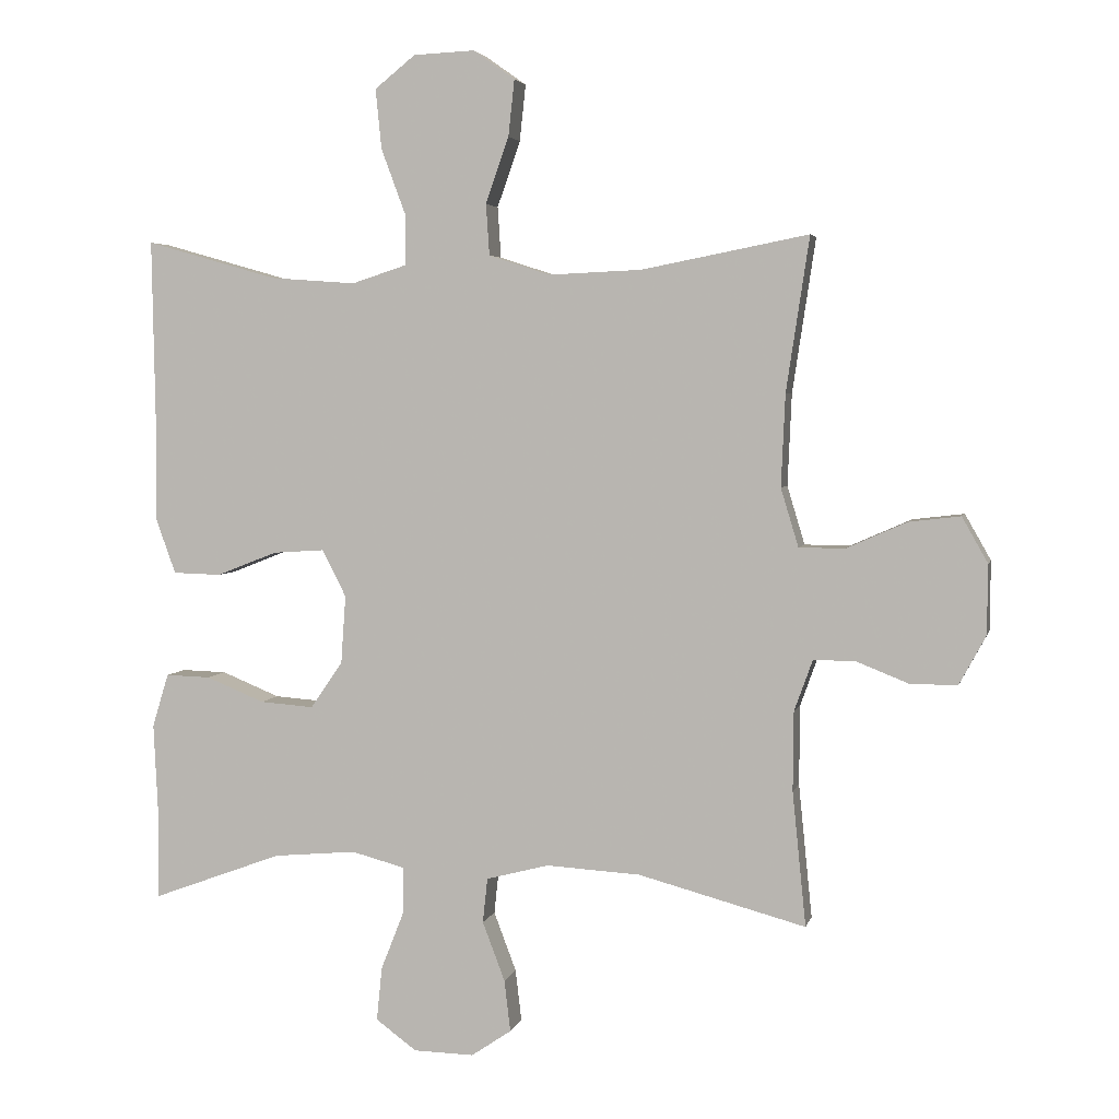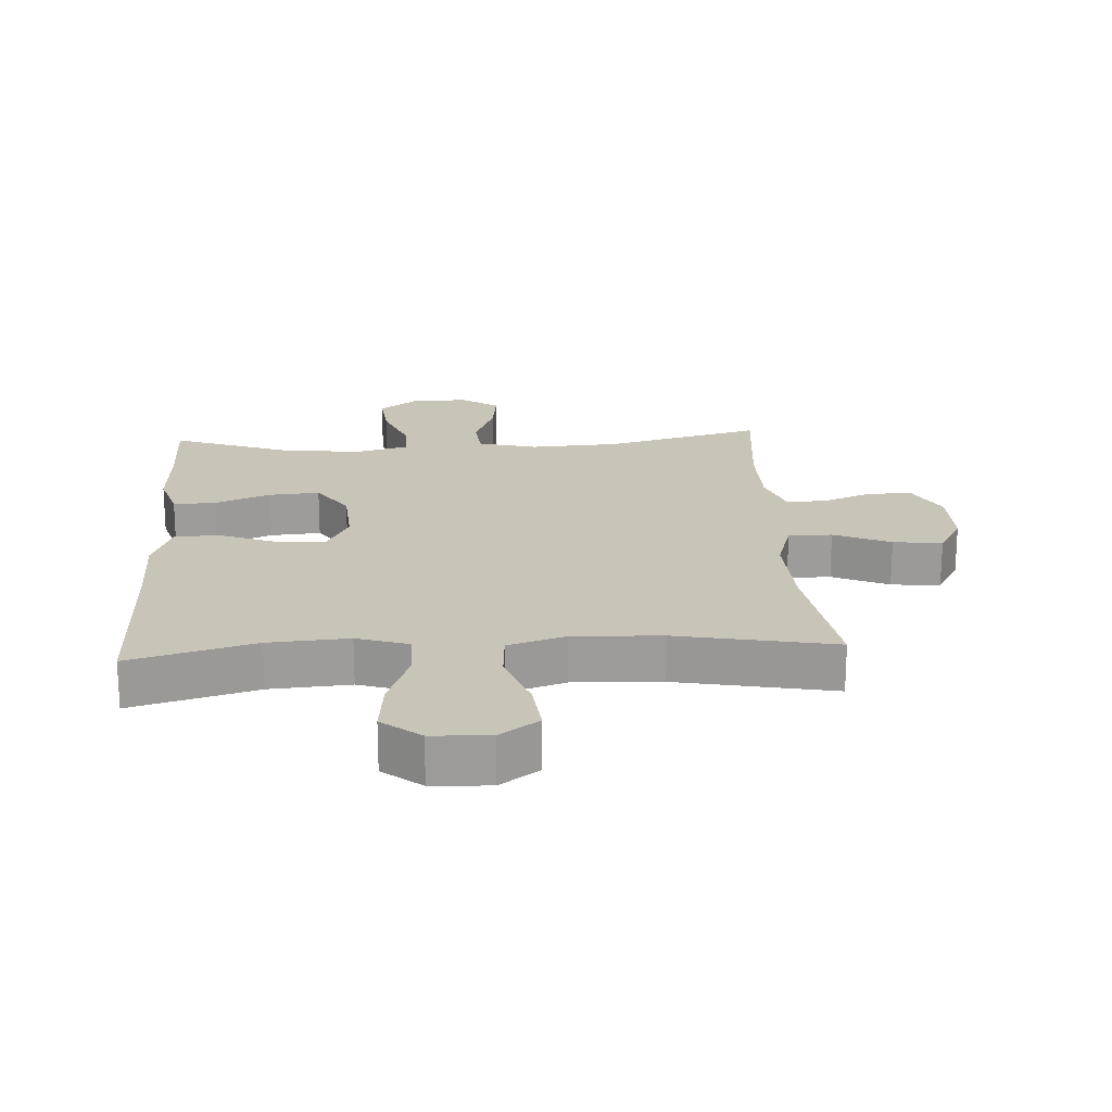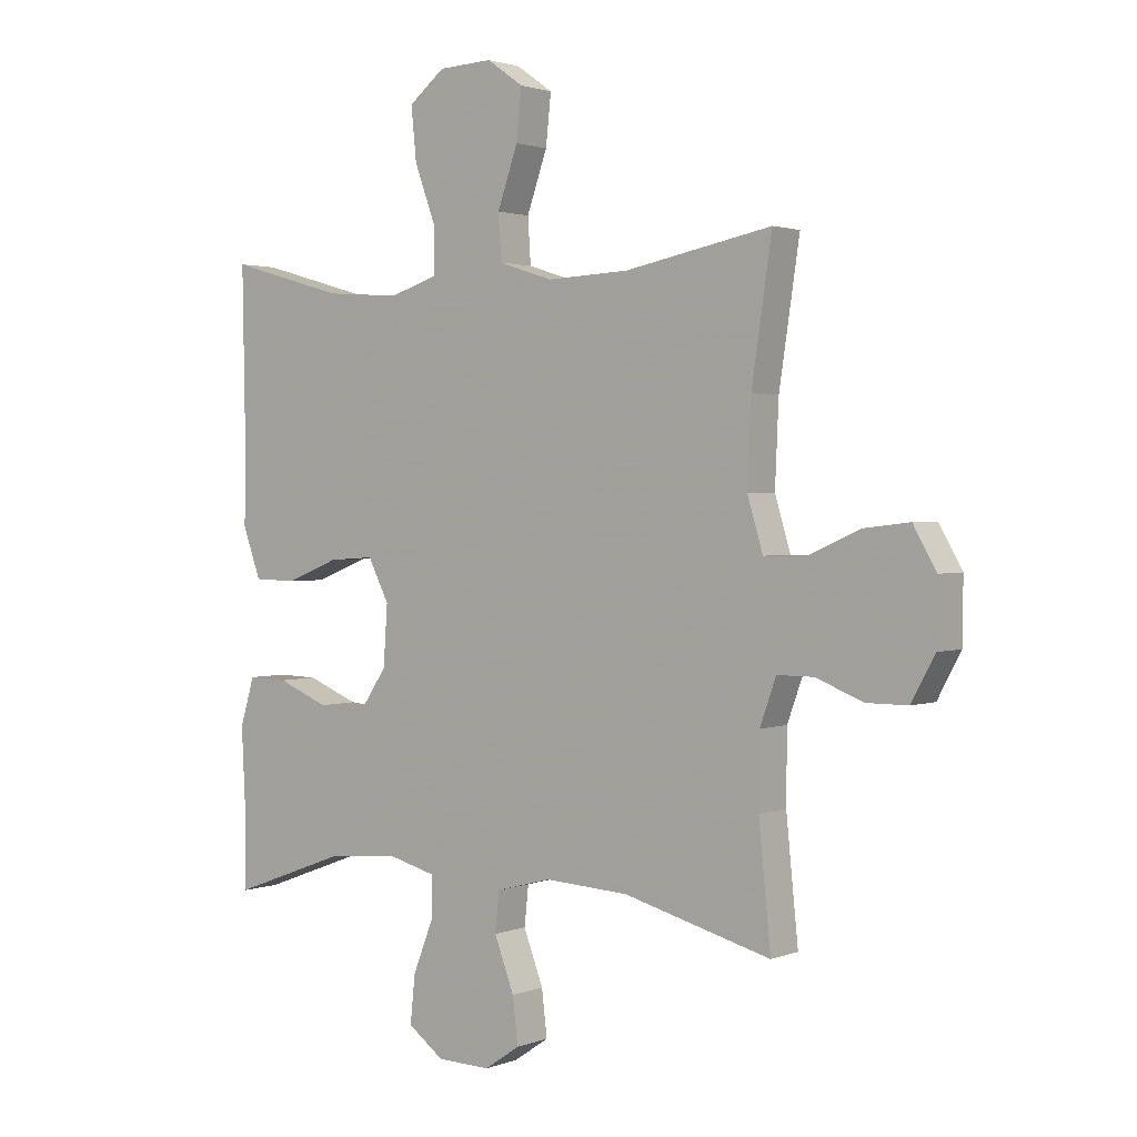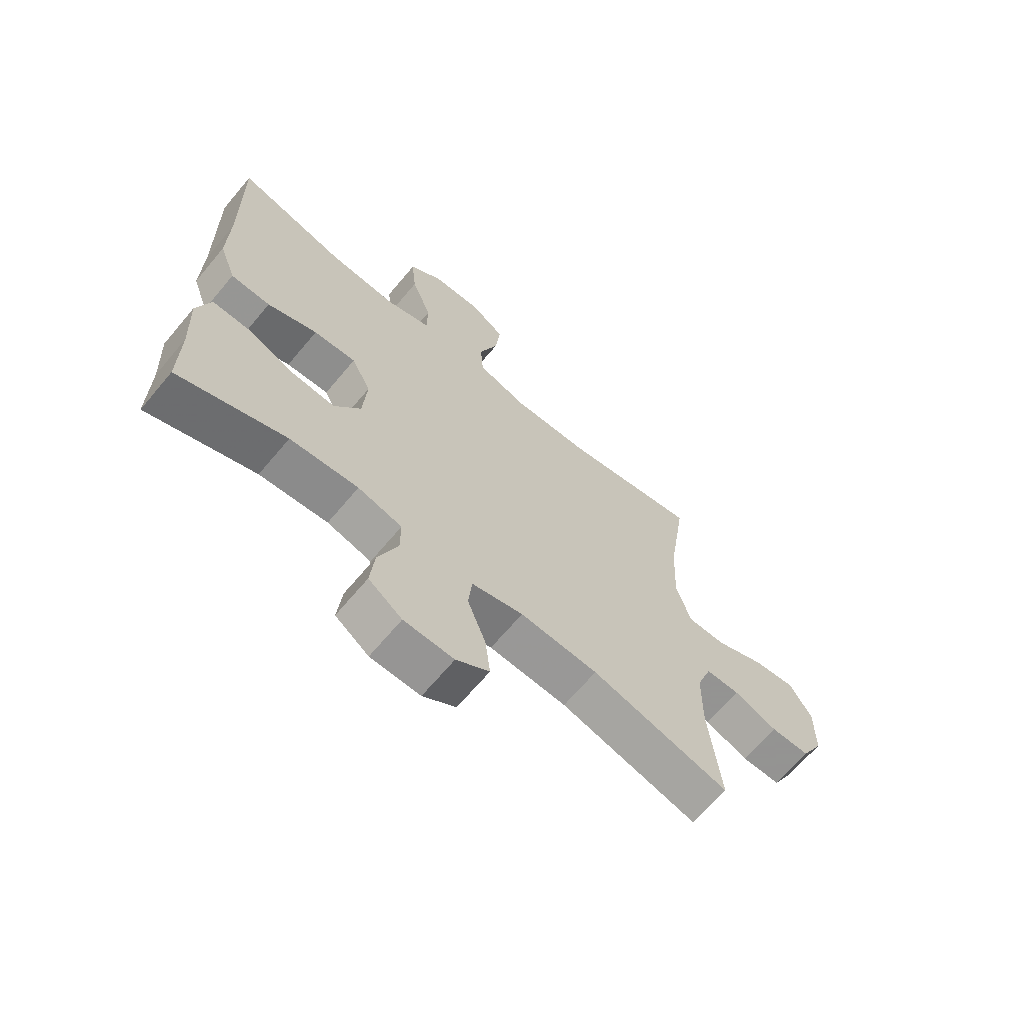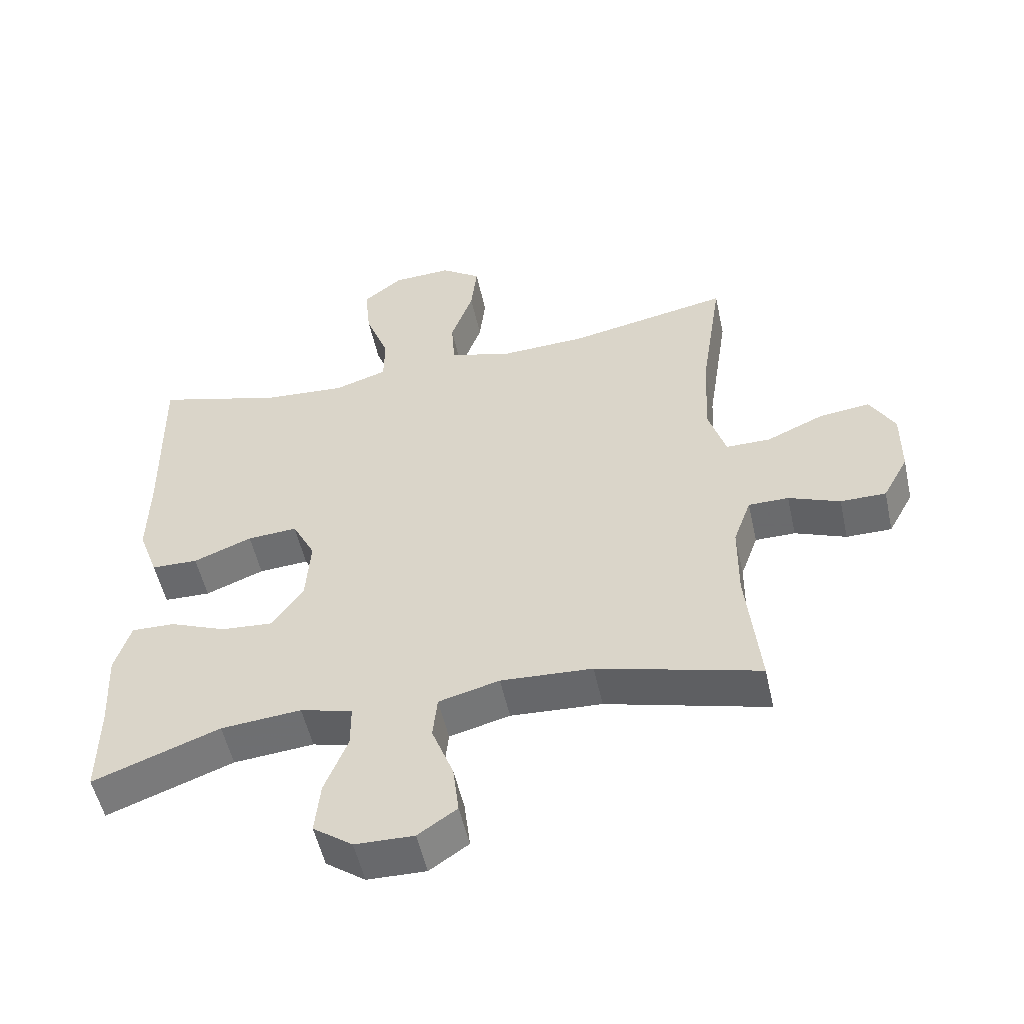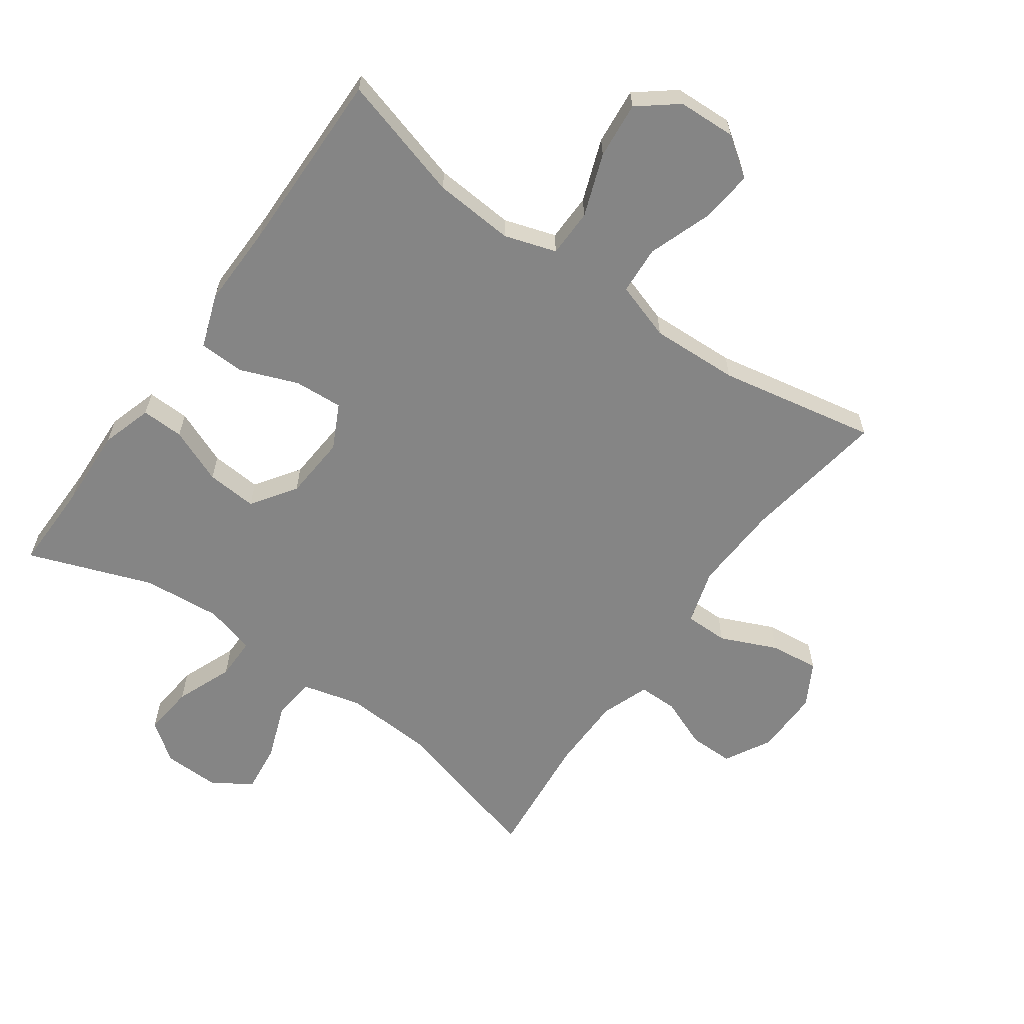
<metadata>
{"format":"obj","ext":"obj","renderer":"f3d","projection":"perspective","resolution":1024,"background":"white","views":[{"elev":4.0,"azim":12.8,"up":"+Z"},{"elev":20.2,"azim":-3.4,"up":"+Y"},{"elev":1.8,"azim":37.3,"up":"+Z"},{"elev":-66.9,"azim":-40.0,"up":"+Z"},{"elev":-53.2,"azim":12.4,"up":"+Z"},{"elev":-61.8,"azim":-35.6,"up":"+Y"}]}
</metadata>
<code>
v 0.5 0.07 0.5
v 0.466 0.07 0.274
v 0.46 0.07 0.138
v 0.486 0.07 0.052
v 0.554 0.07 0.052
v 0.642 0.07 0.091
v 0.718 0.07 0.1
v 0.756 0.07 0.033
v 0.755 0.07 -0.069
v 0.716 0.07 -0.141
v 0.647 0.07 -0.141
v 0.569 0.07 -0.11
v 0.508 0.07 -0.11
v 0.481 0.07 -0.185
v 0.48 0.07 -0.302
v 0.5 0.07 -0.5
v 0.254 0.07 -0.434
v 0.115 0.07 -0.426
v 0.023 0.07 -0.45
v 0.016 0.07 -0.516
v 0.049 0.07 -0.603
v 0.058 0.07 -0.679
v -0.001 0.07 -0.719
v -0.09 0.07 -0.717
v -0.15 0.07 -0.673
v -0.142 0.07 -0.594
v -0.107 0.07 -0.505
v -0.107 0.07 -0.439
v -0.186 0.07 -0.418
v -0.308 0.07 -0.429
v -0.5 0.07 -0.5
v -0.499 0.07 -0.36
v -0.505 0.07 -0.236
v -0.481 0.07 -0.157
v -0.415 0.07 -0.159
v -0.329 0.07 -0.194
v -0.25 0.07 -0.2
v -0.203 0.07 -0.131
v -0.196 0.07 -0.031
v -0.231 0.07 0.038
v -0.307 0.07 0.033
v -0.396 0.07 -0.002
v -0.467 0.07 0
v -0.497 0.07 0.083
v -0.495 0.07 0.213
v -0.5 0.07 0.5
v -0.306 0.07 0.445
v -0.181 0.07 0.436
v -0.101 0.07 0.462
v -0.1 0.07 0.536
v -0.136 0.07 0.633
v -0.145 0.07 0.721
v -0.085 0.07 0.769
v 0.005 0.07 0.773
v 0.066 0.07 0.73
v 0.057 0.07 0.647
v 0.023 0.07 0.55
v 0.028 0.07 0.475
v 0.118 0.07 0.446
v 0.255 0.07 0.452
v 0.5 0 0.5
v 0.466 0 0.274
v 0.46 0 0.138
v 0.486 0 0.052
v 0.554 0 0.052
v 0.642 0 0.091
v 0.718 0 0.1
v 0.756 0 0.033
v 0.755 0 -0.069
v 0.716 0 -0.141
v 0.647 0 -0.141
v 0.569 0 -0.11
v 0.508 0 -0.11
v 0.481 0 -0.185
v 0.48 0 -0.302
v 0.5 0 -0.5
v 0.254 0 -0.434
v 0.115 0 -0.426
v 0.023 0 -0.45
v 0.016 0 -0.516
v 0.049 0 -0.603
v 0.058 0 -0.679
v -0.001 0 -0.719
v -0.09 0 -0.717
v -0.15 0 -0.673
v -0.142 0 -0.594
v -0.107 0 -0.505
v -0.107 0 -0.439
v -0.186 0 -0.418
v -0.308 0 -0.429
v -0.5 0 -0.5
v -0.499 0 -0.36
v -0.505 0 -0.236
v -0.481 0 -0.157
v -0.415 0 -0.159
v -0.329 0 -0.194
v -0.25 0 -0.2
v -0.203 0 -0.131
v -0.196 0 -0.031
v -0.231 0 0.038
v -0.307 0 0.033
v -0.396 0 -0.002
v -0.467 0 0
v -0.497 0 0.083
v -0.495 0 0.213
v -0.5 0 0.5
v -0.306 0 0.445
v -0.181 0 0.436
v -0.101 0 0.462
v -0.1 0 0.536
v -0.136 0 0.633
v -0.145 0 0.721
v -0.085 0 0.769
v 0.005 0 0.773
v 0.066 0 0.73
v 0.057 0 0.647
v 0.023 0 0.55
v 0.028 0 0.475
v 0.118 0 0.446
v 0.255 0 0.452
f 54 55 56 57
f 54 57 58
f 53 54 58
f 50 51 52 53
f 49 50 53 58
f 48 49 58 59
f 45 46 47
f 45 47 48
f 44 45 48 59
f 41 42 43 44
f 40 41 44 59
f 33 34 35 36
f 32 33 36 37
f 30 31 32 37
f 29 30 37 38
f 24 25 26 27
f 24 27 28
f 23 24 28
f 20 21 22 23
f 20 23 28
f 19 20 28
f 18 19 28 29
f 15 16 17
f 14 15 17 18
f 13 14 18 29
f 9 10 11 12
f 9 12 13
f 8 9 13
f 5 6 7 8
f 4 5 8 13
f 3 4 13 29
f 60 1 2
f 39 40 59 60
f 29 38 39 60
f 2 3 29 60
f 117 116 115 114
f 118 117 114
f 118 114 113
f 113 112 111 110
f 118 113 110 109
f 119 118 109 108
f 107 106 105
f 108 107 105
f 119 108 105 104
f 104 103 102 101
f 119 104 101 100
f 96 95 94 93
f 97 96 93 92
f 97 92 91 90
f 98 97 90 89
f 87 86 85 84
f 88 87 84
f 88 84 83
f 83 82 81 80
f 88 83 80
f 88 80 79
f 89 88 79 78
f 77 76 75
f 78 77 75 74
f 89 78 74 73
f 72 71 70 69
f 73 72 69
f 73 69 68
f 68 67 66 65
f 73 68 65 64
f 89 73 64 63
f 62 61 120
f 120 119 100 99
f 120 99 98 89
f 120 89 63 62
f 1 61 62 2
f 2 62 63 3
f 3 63 64 4
f 4 64 65 5
f 5 65 66 6
f 6 66 67 7
f 7 67 68 8
f 8 68 69 9
f 9 69 70 10
f 10 70 71 11
f 11 71 72 12
f 12 72 73 13
f 13 73 74 14
f 14 74 75 15
f 15 75 76 16
f 16 76 77 17
f 17 77 78 18
f 18 78 79 19
f 19 79 80 20
f 20 80 81 21
f 21 81 82 22
f 22 82 83 23
f 23 83 84 24
f 24 84 85 25
f 25 85 86 26
f 26 86 87 27
f 27 87 88 28
f 28 88 89 29
f 29 89 90 30
f 30 90 91 31
f 31 91 92 32
f 32 92 93 33
f 33 93 94 34
f 34 94 95 35
f 35 95 96 36
f 36 96 97 37
f 37 97 98 38
f 38 98 99 39
f 39 99 100 40
f 40 100 101 41
f 41 101 102 42
f 42 102 103 43
f 43 103 104 44
f 44 104 105 45
f 45 105 106 46
f 46 106 107 47
f 47 107 108 48
f 48 108 109 49
f 49 109 110 50
f 50 110 111 51
f 51 111 112 52
f 52 112 113 53
f 53 113 114 54
f 54 114 115 55
f 55 115 116 56
f 56 116 117 57
f 57 117 118 58
f 58 118 119 59
f 59 119 120 60
f 60 120 61 1

</code>
